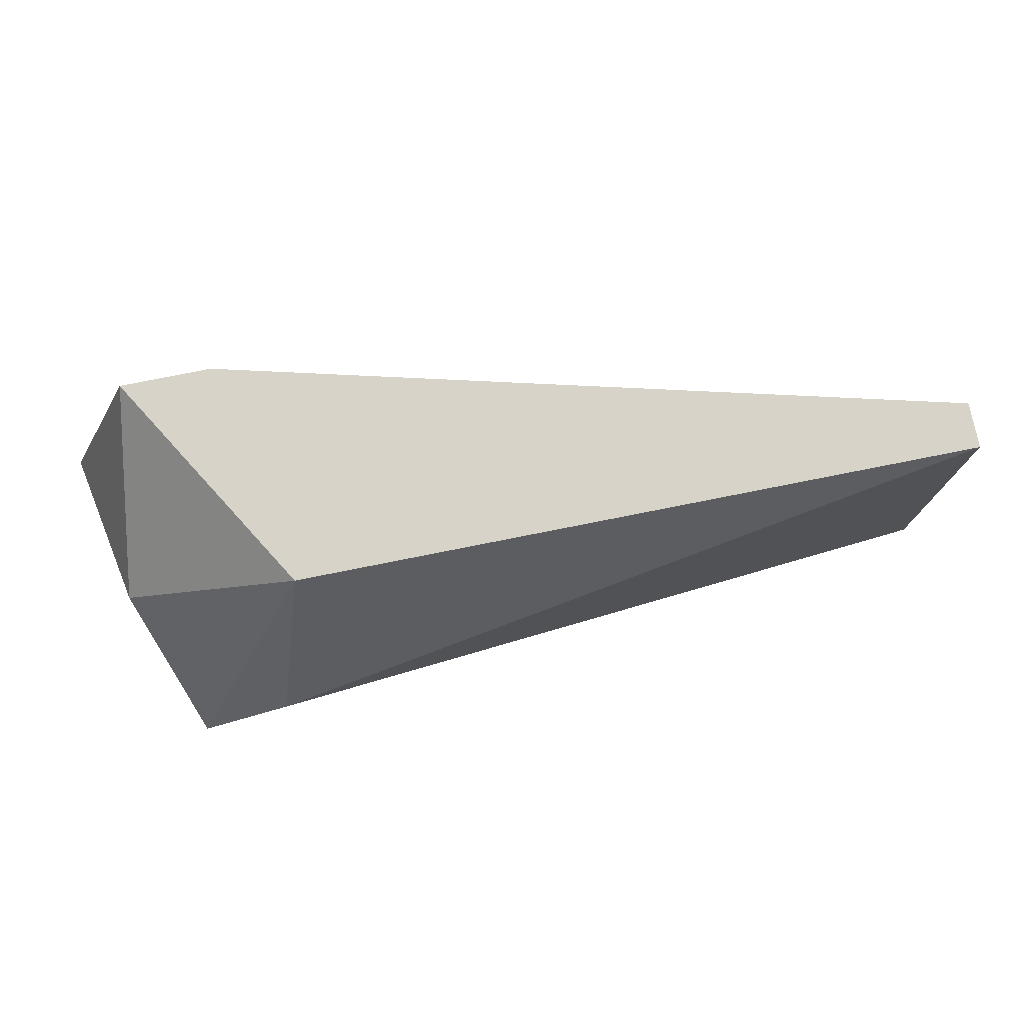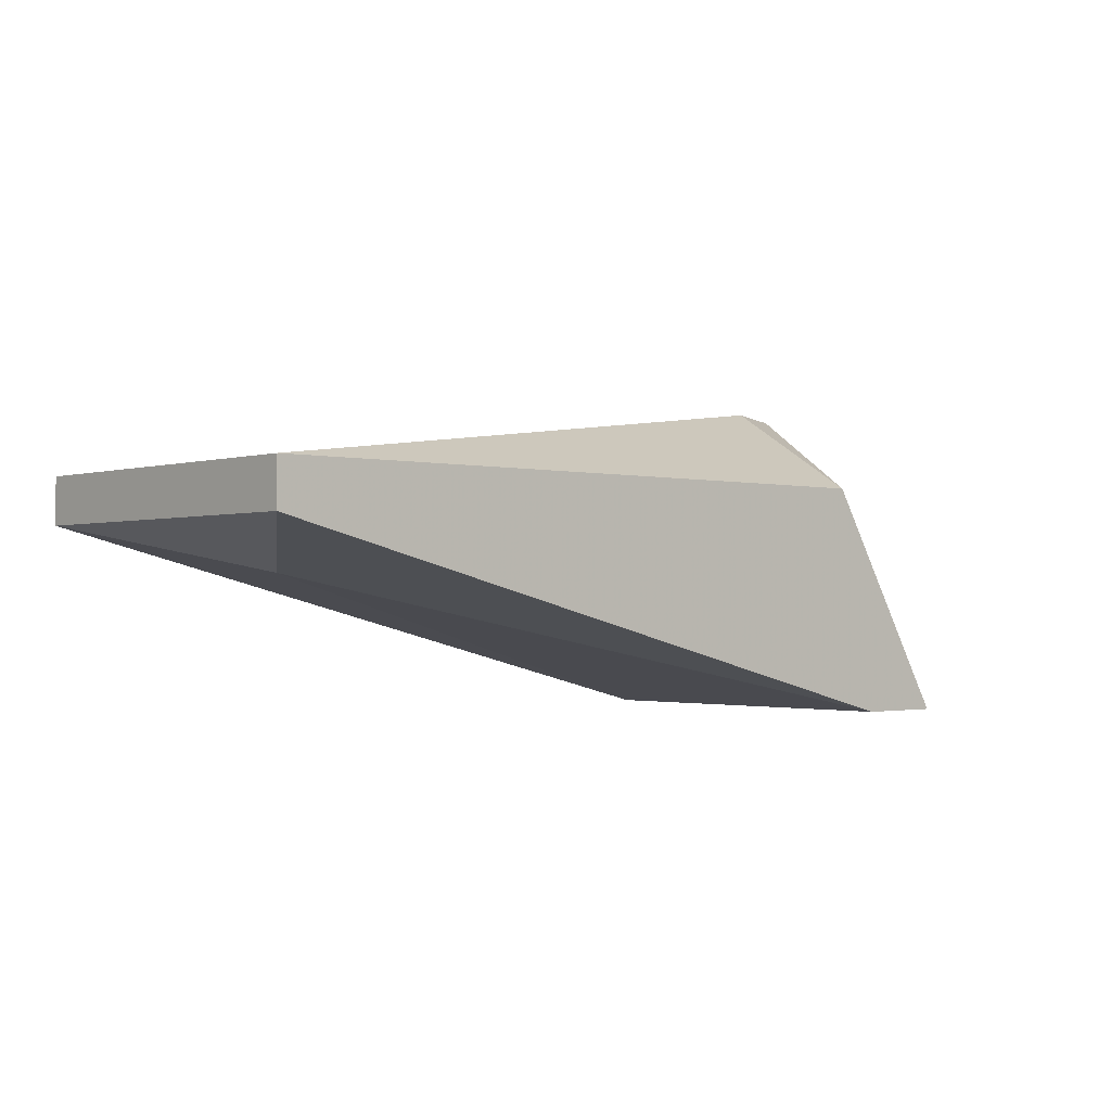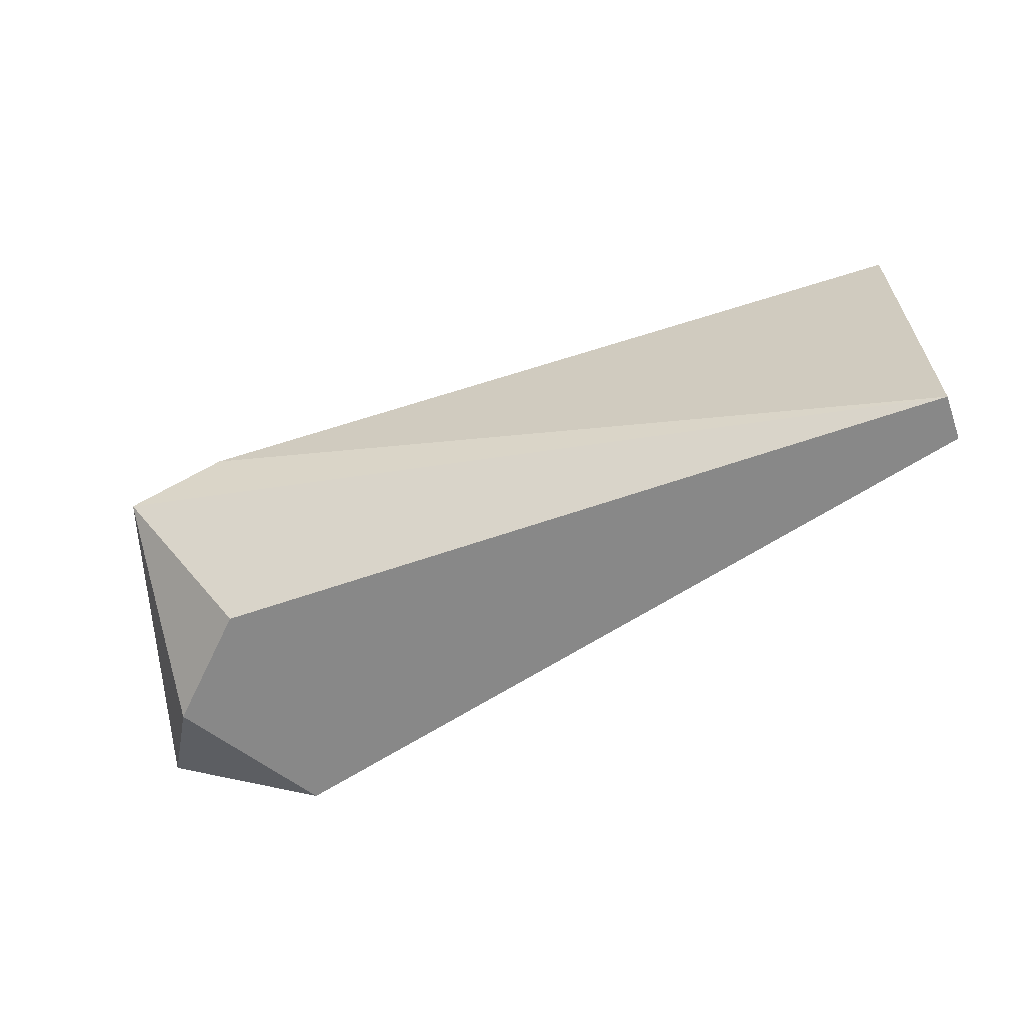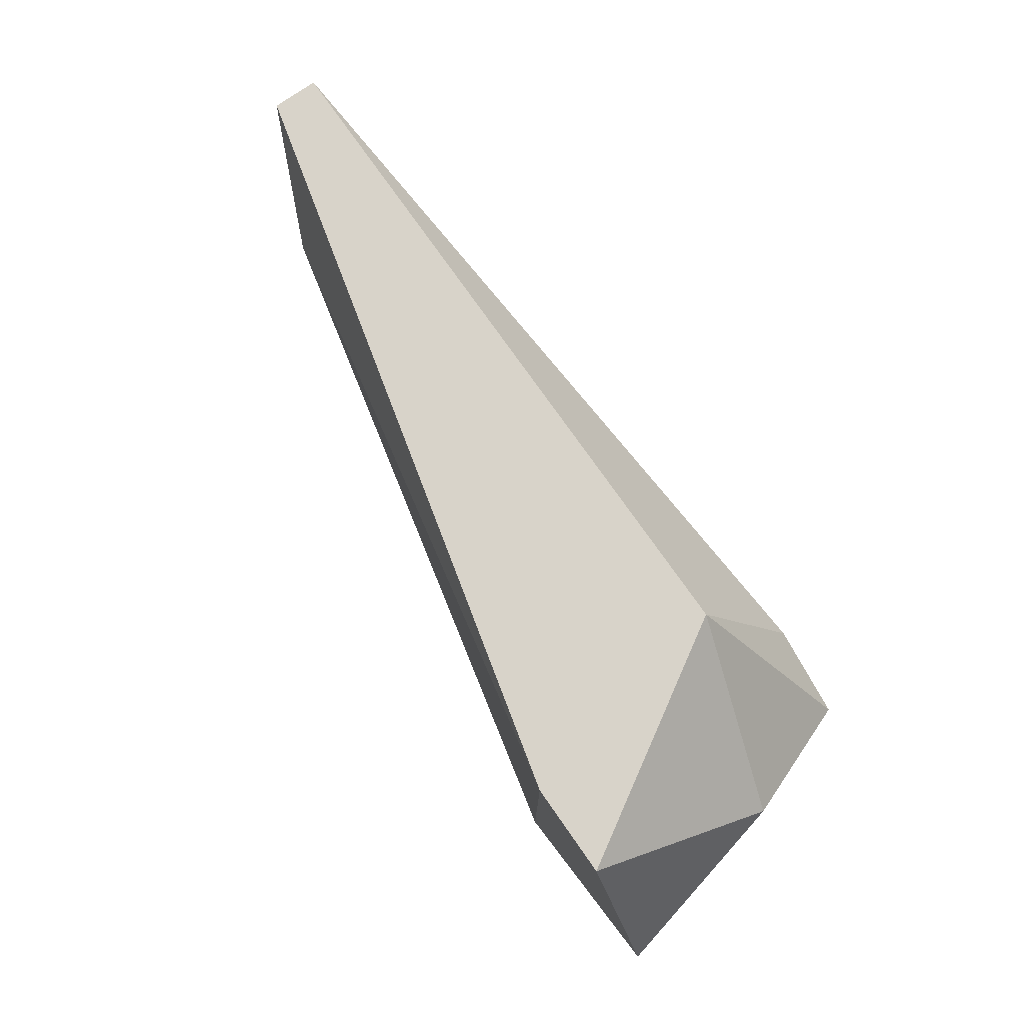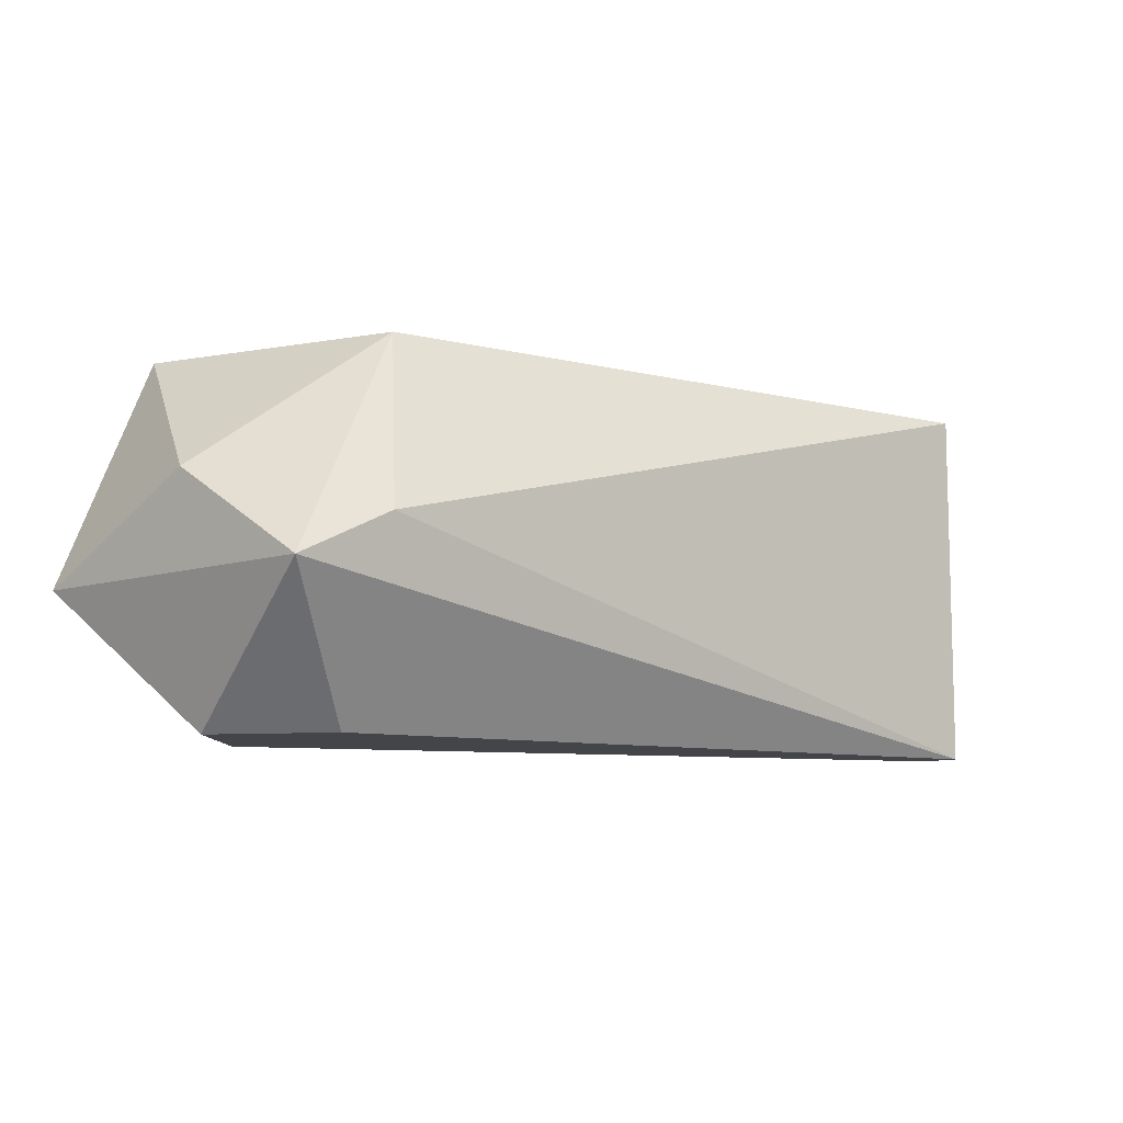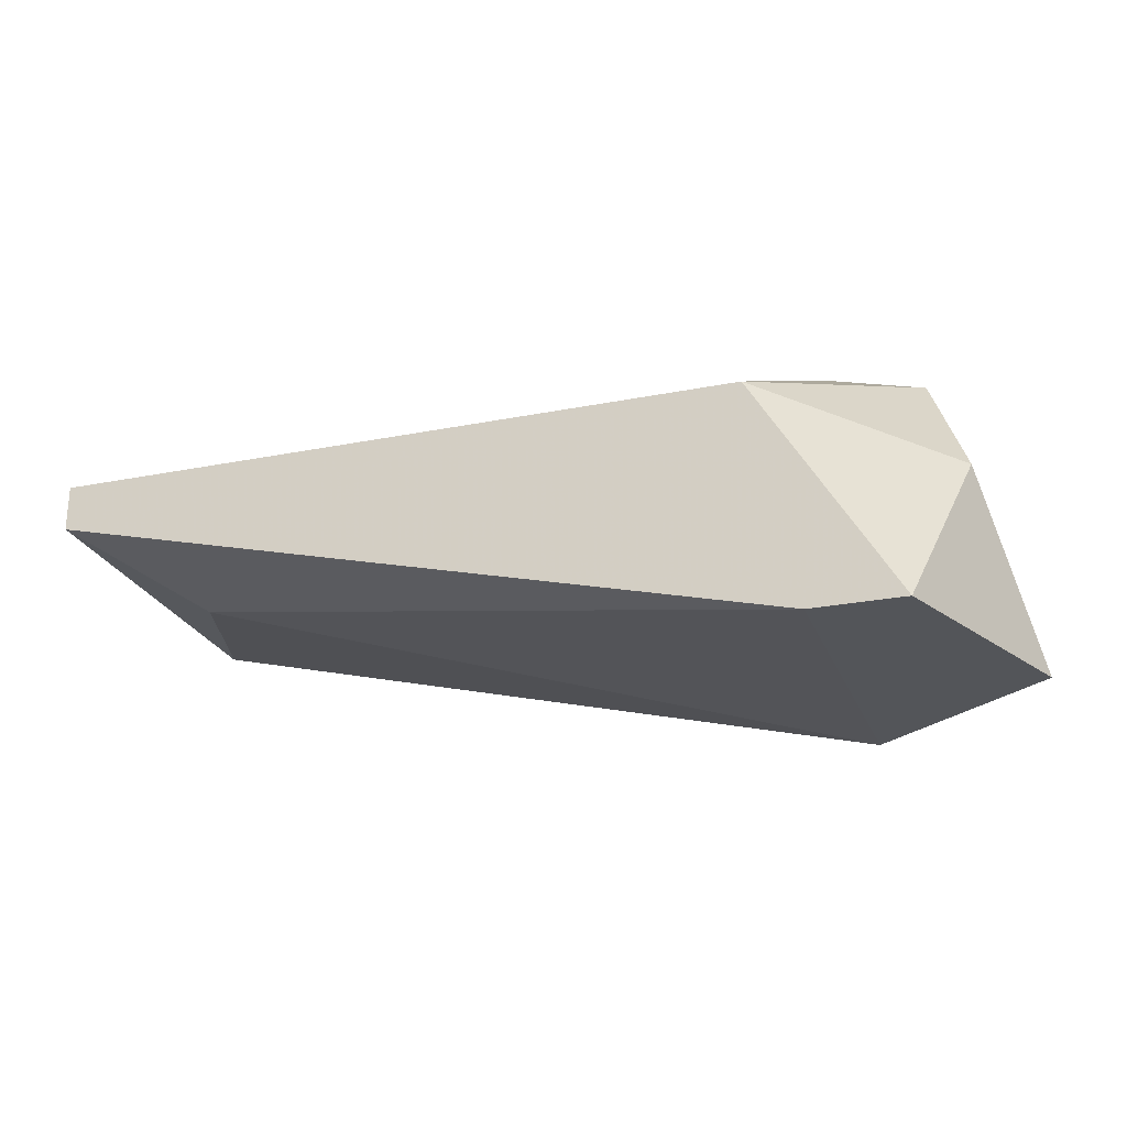
<metadata>
{"format":"obj","ext":"obj","renderer":"f3d","projection":"perspective","resolution":1024,"background":"white","views":[{"elev":76.6,"azim":168.7,"up":"+Z"},{"elev":-1.6,"azim":-41.7,"up":"+Y"},{"elev":-62.8,"azim":-160.7,"up":"+Z"},{"elev":75.9,"azim":55.0,"up":"+Z"},{"elev":-8.9,"azim":146.7,"up":"+Z"},{"elev":-24.4,"azim":18.2,"up":"+Y"}]}
</metadata>
<code>
v 0.02118 0.01601 0.03351
v 0.01492 0.02226 0.03976
v -0.001333 0.01976 0.03601
v 0.01993 0.02101 0.03601
v 0.01868 0.02476 0.03351
v 0.01868 0.01976 0.02976
v 0.01868 0.01601 0.03976
v -0.003833 0.02101 0.02976
v -0.003833 0.02101 0.03976
v -0.003833 0.02226 0.02976
v -0.003833 0.02226 0.03976
v 0.01617 0.02476 0.03476
v 0.01617 0.02226 0.02976
v 0.01617 0.01601 0.02976
v 0.01617 0.01601 0.03976
f 1 14 6
f 10 8 9
f 8 10 14
f 4 5 2
f 7 4 2
f 9 7 2
f 14 10 13
f 10 5 13
f 10 9 11
f 9 2 11
f 5 4 1
f 4 7 1
f 7 14 1
f 9 8 3
f 8 14 3
f 7 9 15
f 14 7 15
f 9 3 15
f 3 14 15
f 5 10 12
f 2 5 12
f 10 11 12
f 11 2 12
f 14 13 6
f 13 5 6
f 5 1 6

</code>
